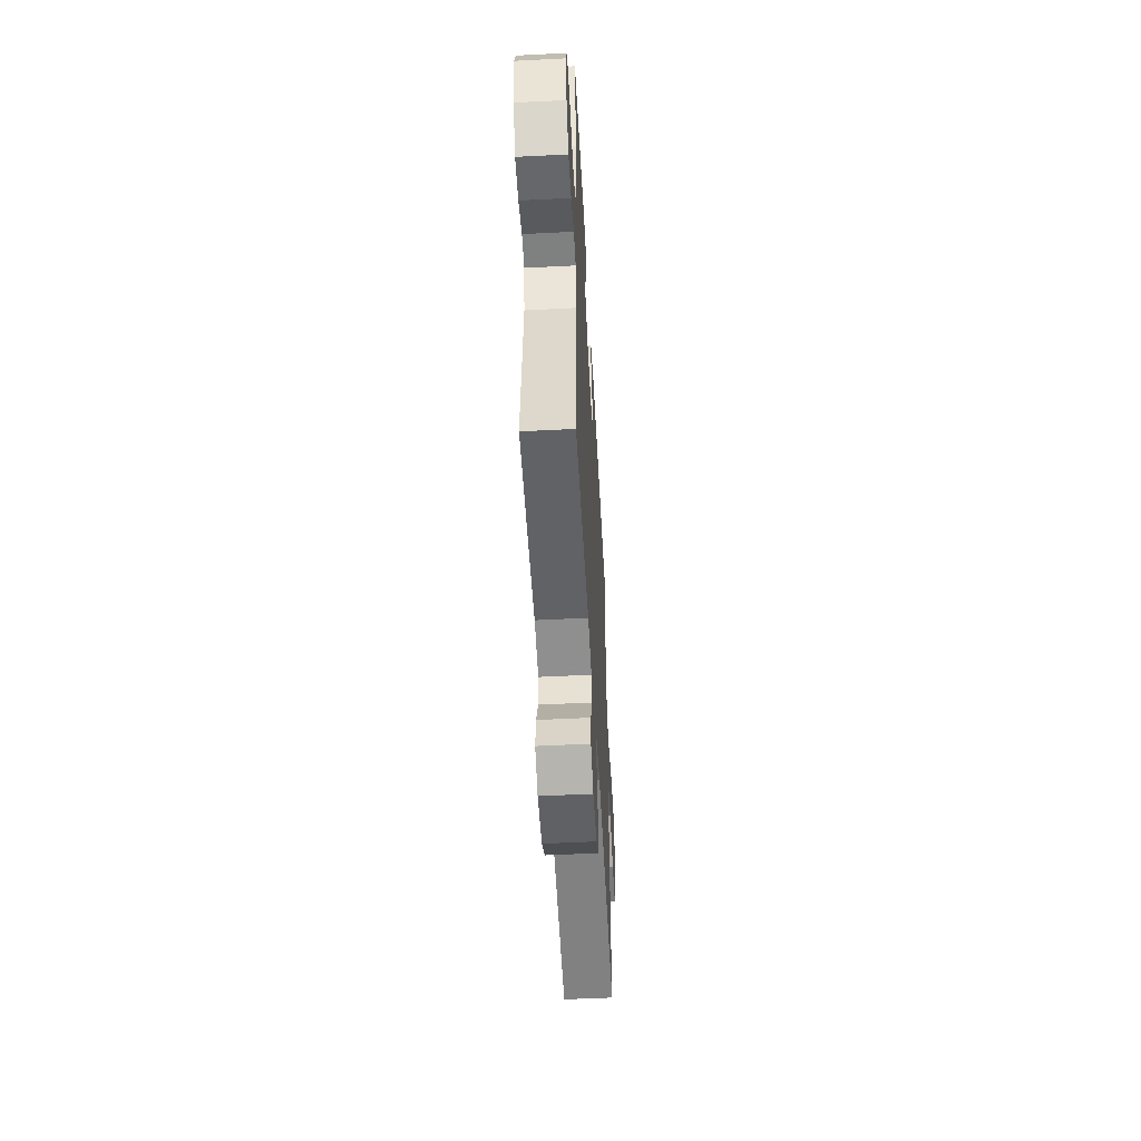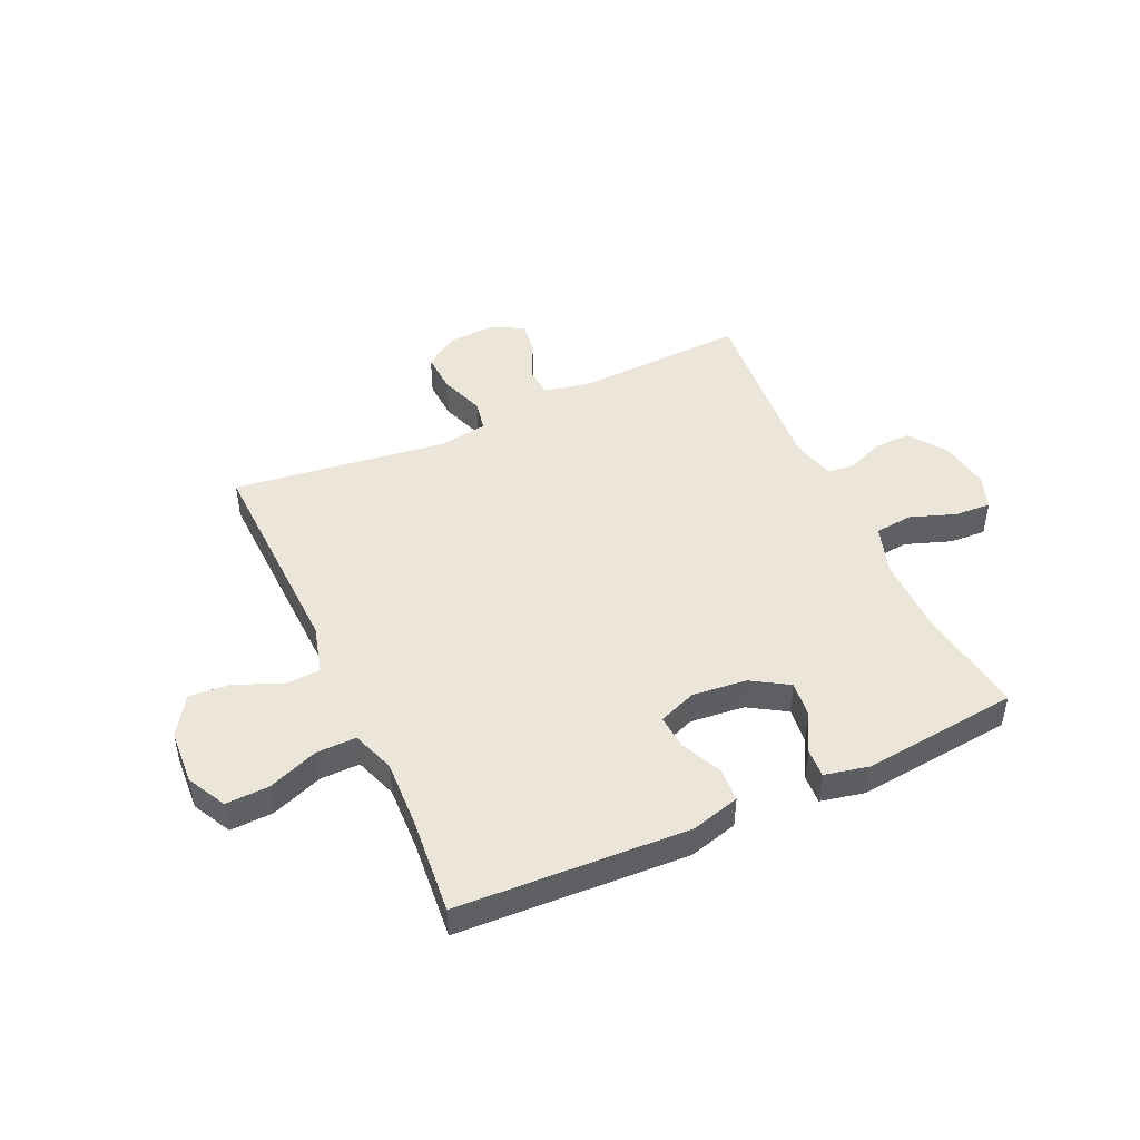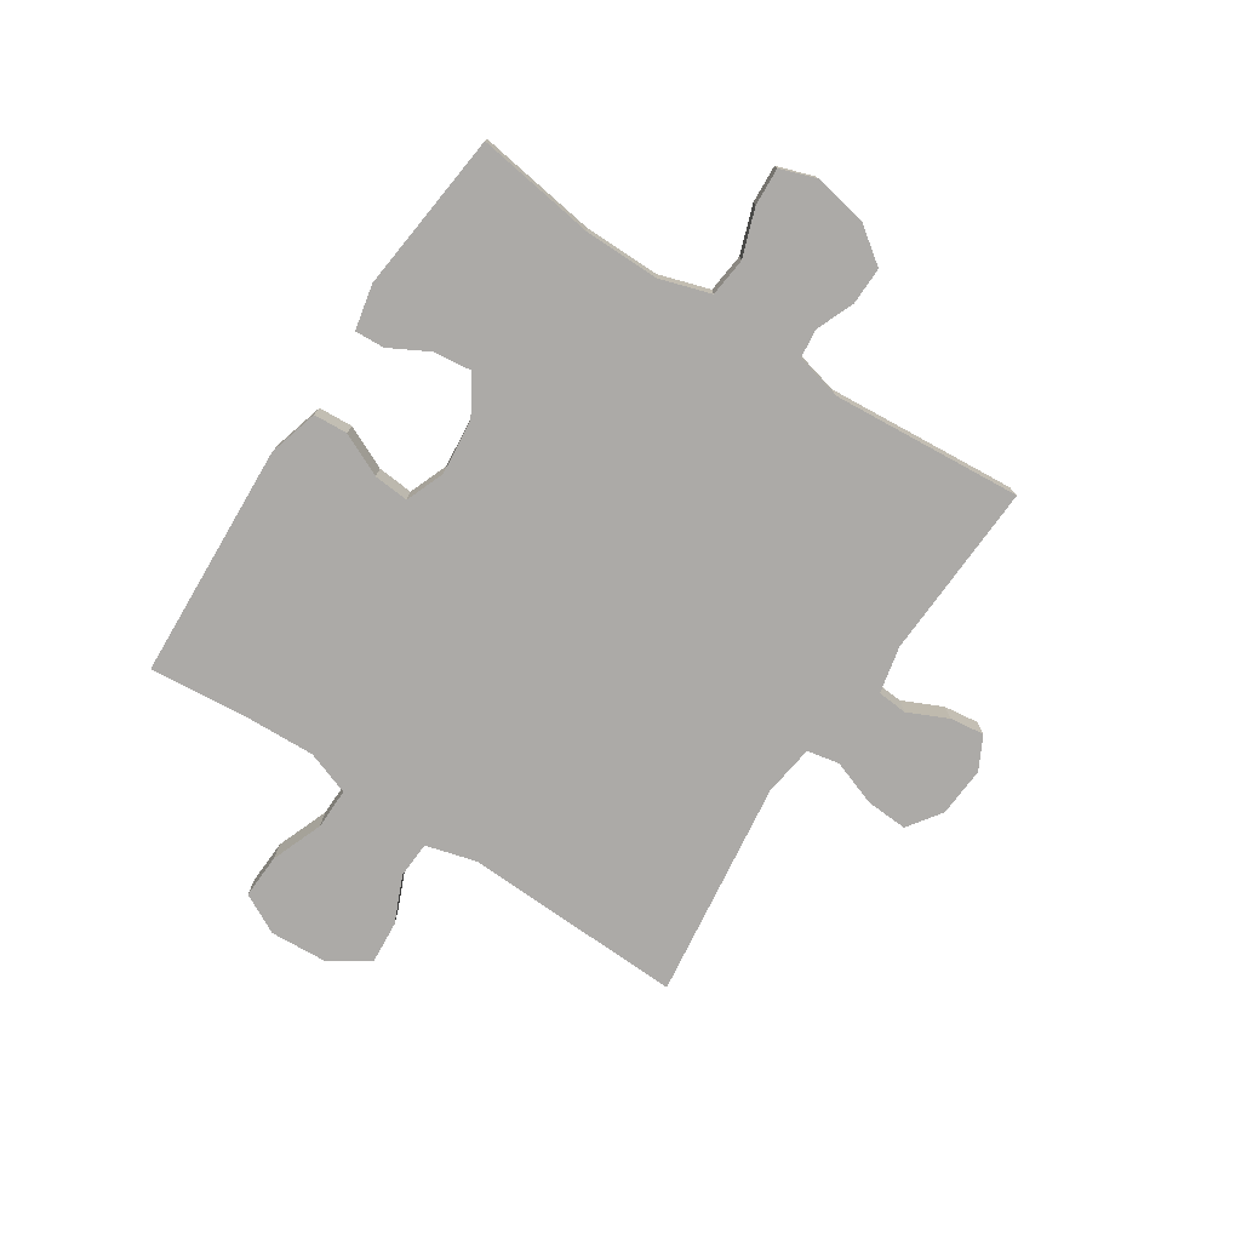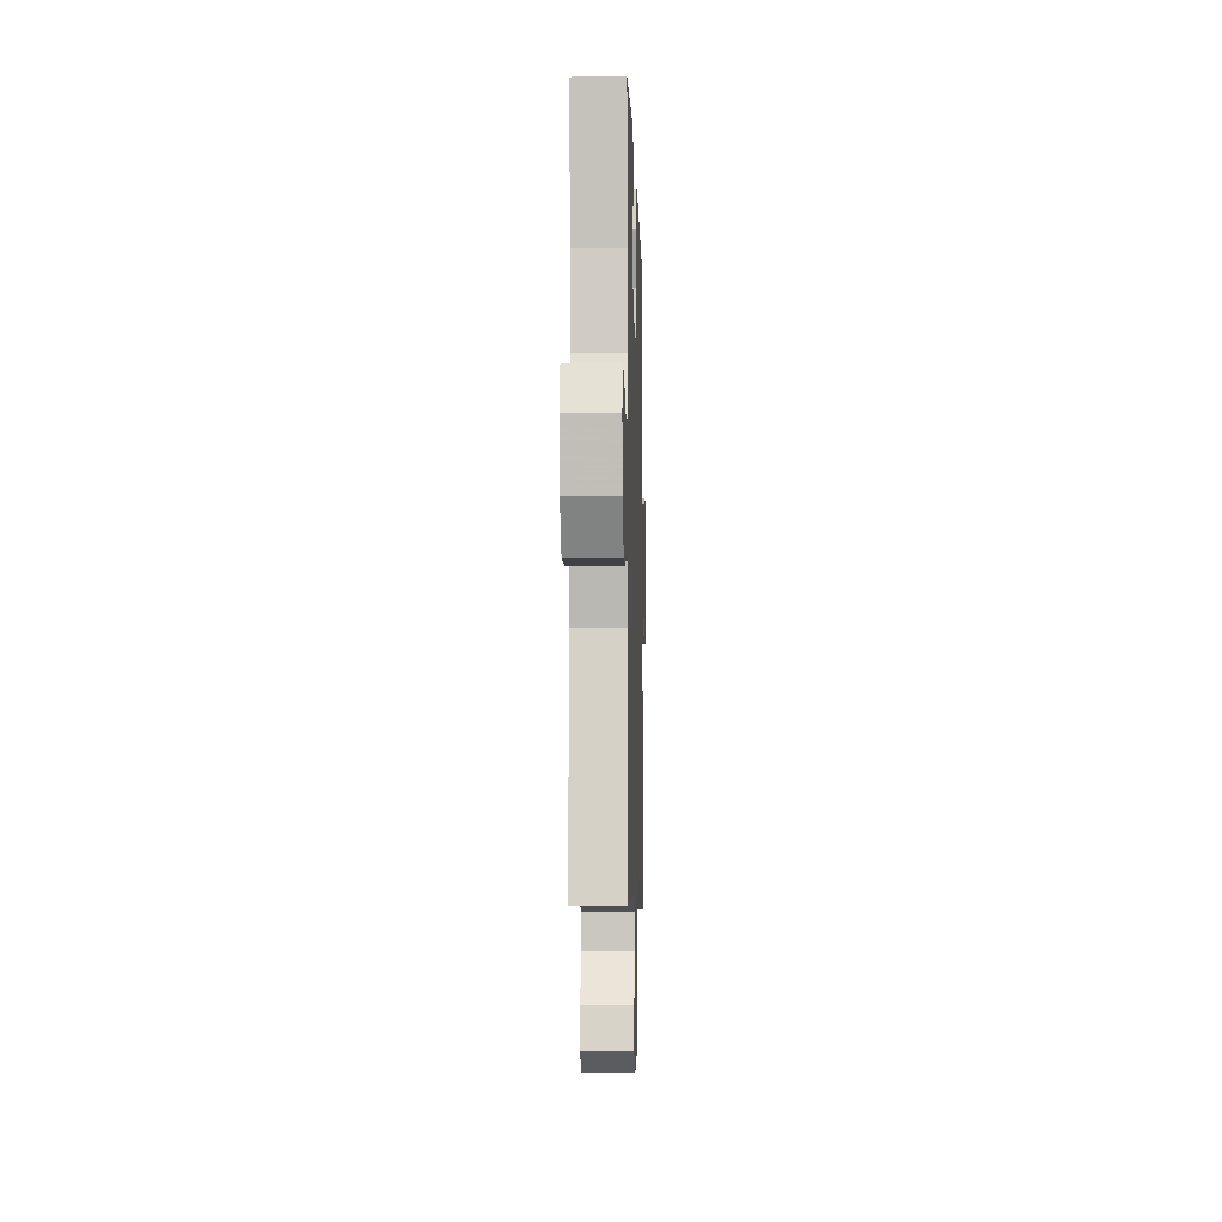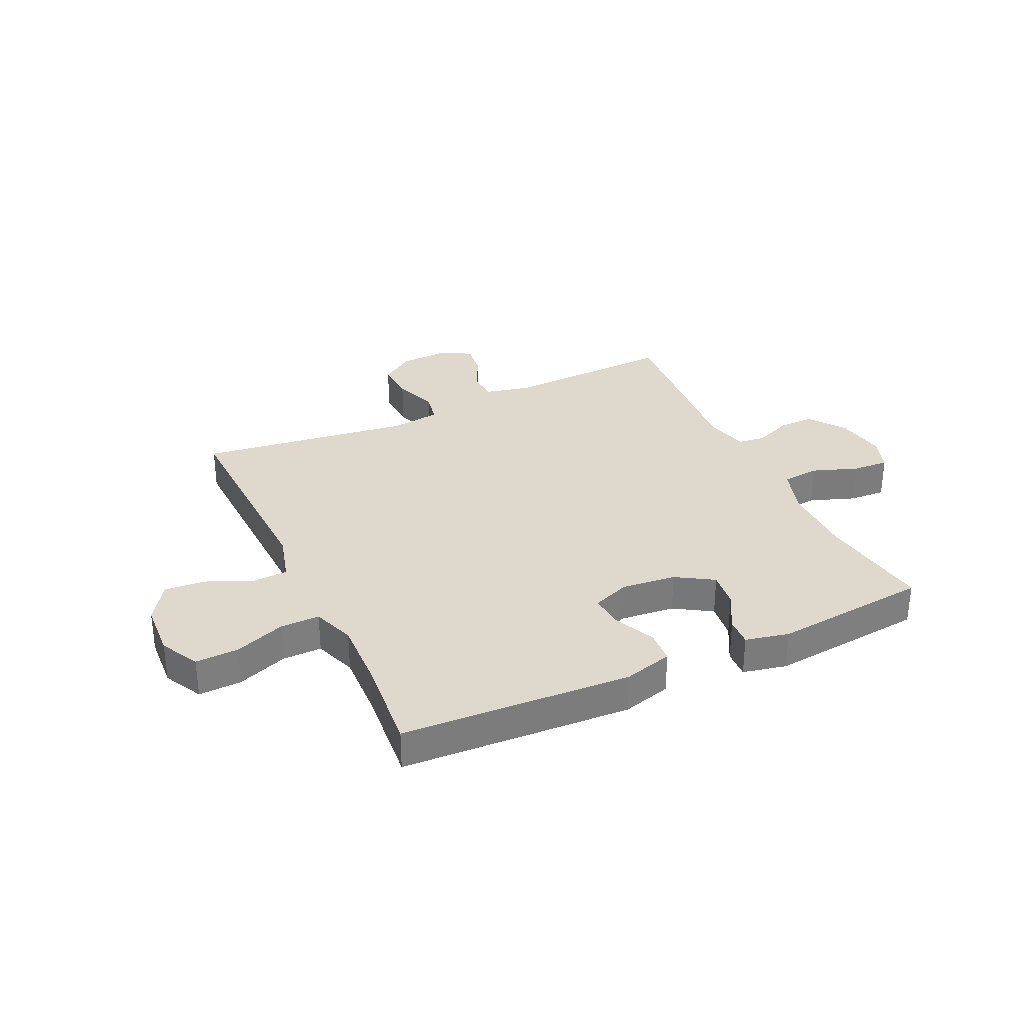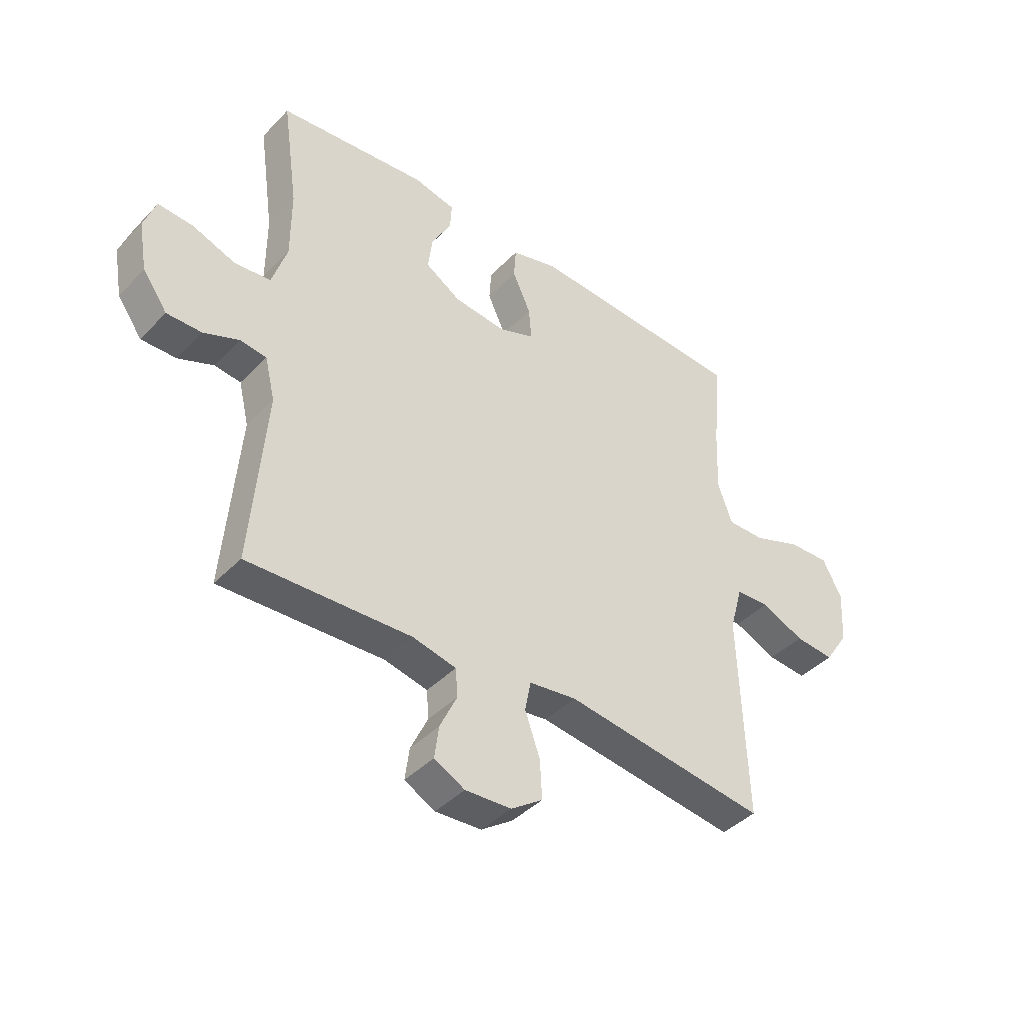
<metadata>
{"format":"obj","ext":"obj","renderer":"f3d","projection":"perspective","resolution":1024,"background":"white","views":[{"elev":-53.0,"azim":93.1,"up":"+Z"},{"elev":47.0,"azim":-24.6,"up":"+Y"},{"elev":-76.1,"azim":56.6,"up":"+Y"},{"elev":-6.5,"azim":91.7,"up":"+Z"},{"elev":31.9,"azim":-25.0,"up":"+Y"},{"elev":-41.6,"azim":140.6,"up":"+Z"}]}
</metadata>
<code>
v 0.5 0.07 0.5
v 0.471 0.07 0.295
v 0.471 0.07 0.165
v 0.499 0.07 0.078
v 0.566 0.07 0.071
v 0.647 0.07 0.1
v 0.712 0.07 0.104
v 0.734 0.07 0.042
v 0.718 0.07 -0.049
v 0.672 0.07 -0.113
v 0.607 0.07 -0.112
v 0.541 0.07 -0.085
v 0.492 0.07 -0.091
v 0.473 0.07 -0.17
v 0.5 0.07 -0.5
v 0.195 0.07 -0.487
v 0.114 0.07 -0.505
v 0.11 0.07 -0.557
v 0.142 0.07 -0.625
v 0.15 0.07 -0.685
v 0.093 0.07 -0.715
v 0.007 0.07 -0.71
v -0.052 0.07 -0.669
v -0.048 0.07 -0.597
v -0.02 0.07 -0.518
v -0.031 0.07 -0.462
v -0.12 0.07 -0.45
v -0.5 0.07 -0.5
v -0.487 0.07 -0.116
v -0.511 0.07 -0.029
v -0.574 0.07 -0.026
v -0.655 0.07 -0.061
v -0.729 0.07 -0.067
v -0.774 0.07 0.001
v -0.78 0.07 0.1
v -0.744 0.07 0.169
v -0.667 0.07 0.166
v -0.577 0.07 0.132
v -0.506 0.07 0.131
v -0.479 0.07 0.207
v -0.484 0.07 0.326
v -0.5 0.07 0.5
v -0.09 0.07 0.521
v -0.003 0.07 0.497
v 0.001 0.07 0.438
v -0.033 0.07 0.364
v -0.038 0.07 0.303
v 0.029 0.07 0.277
v 0.126 0.07 0.287
v 0.192 0.07 0.328
v 0.184 0.07 0.393
v 0.147 0.07 0.461
v 0.144 0.07 0.512
v 0.222 0.07 0.529
v 0.5 0 0.5
v 0.471 0 0.295
v 0.471 0 0.165
v 0.499 0 0.078
v 0.566 0 0.071
v 0.647 0 0.1
v 0.712 0 0.104
v 0.734 0 0.042
v 0.718 0 -0.049
v 0.672 0 -0.113
v 0.607 0 -0.112
v 0.541 0 -0.085
v 0.492 0 -0.091
v 0.473 0 -0.17
v 0.5 0 -0.5
v 0.195 0 -0.487
v 0.114 0 -0.505
v 0.11 0 -0.557
v 0.142 0 -0.625
v 0.15 0 -0.685
v 0.093 0 -0.715
v 0.007 0 -0.71
v -0.052 0 -0.669
v -0.048 0 -0.597
v -0.02 0 -0.518
v -0.031 0 -0.462
v -0.12 0 -0.45
v -0.5 0 -0.5
v -0.487 0 -0.116
v -0.511 0 -0.029
v -0.574 0 -0.026
v -0.655 0 -0.061
v -0.729 0 -0.067
v -0.774 0 0.001
v -0.78 0 0.1
v -0.744 0 0.169
v -0.667 0 0.166
v -0.577 0 0.132
v -0.506 0 0.131
v -0.479 0 0.207
v -0.484 0 0.326
v -0.5 0 0.5
v -0.09 0 0.521
v -0.003 0 0.497
v 0.001 0 0.438
v -0.033 0 0.364
v -0.038 0 0.303
v 0.029 0 0.277
v 0.126 0 0.287
v 0.192 0 0.328
v 0.184 0 0.393
v 0.147 0 0.461
v 0.144 0 0.512
v 0.222 0 0.529
f 54 1 2
f 53 54 2
f 52 53 2
f 51 52 2
f 50 51 2 3
f 49 50 3 4
f 48 49 4
f 47 48 4
f 44 45 46
f 43 44 46
f 42 43 46
f 41 42 46
f 40 41 46 47
f 39 40 47 4
f 36 37 38
f 35 36 38
f 34 35 38
f 33 34 38
f 32 33 38
f 31 32 38
f 39 4 5
f 38 39 5
f 31 38 5
f 30 31 5
f 27 28 29
f 29 30 5
f 27 29 5
f 26 27 5
f 23 24 25
f 22 23 25
f 21 22 25
f 20 21 25
f 19 20 25
f 18 19 25
f 17 18 25 26
f 16 17 26 5
f 14 15 16
f 13 14 16
f 10 11 12
f 9 10 12
f 8 9 12
f 7 8 12
f 6 7 12
f 5 6 12
f 5 12 13
f 5 13 16
f 56 55 108
f 56 108 107
f 56 107 106
f 56 106 105
f 57 56 105 104
f 58 57 104 103
f 58 103 102
f 58 102 101
f 100 99 98
f 100 98 97
f 100 97 96
f 100 96 95
f 101 100 95 94
f 58 101 94 93
f 92 91 90
f 92 90 89
f 92 89 88
f 92 88 87
f 92 87 86
f 92 86 85
f 59 58 93
f 59 93 92
f 59 92 85
f 59 85 84
f 83 82 81
f 59 84 83
f 59 83 81
f 59 81 80
f 79 78 77
f 79 77 76
f 79 76 75
f 79 75 74
f 79 74 73
f 79 73 72
f 80 79 72 71
f 59 80 71 70
f 70 69 68
f 70 68 67
f 66 65 64
f 66 64 63
f 66 63 62
f 66 62 61
f 66 61 60
f 66 60 59
f 67 66 59
f 70 67 59
f 1 55 56 2
f 2 56 57 3
f 3 57 58 4
f 4 58 59 5
f 5 59 60 6
f 6 60 61 7
f 7 61 62 8
f 8 62 63 9
f 9 63 64 10
f 10 64 65 11
f 11 65 66 12
f 12 66 67 13
f 13 67 68 14
f 14 68 69 15
f 15 69 70 16
f 16 70 71 17
f 17 71 72 18
f 18 72 73 19
f 19 73 74 20
f 20 74 75 21
f 21 75 76 22
f 22 76 77 23
f 23 77 78 24
f 24 78 79 25
f 25 79 80 26
f 26 80 81 27
f 27 81 82 28
f 28 82 83 29
f 29 83 84 30
f 30 84 85 31
f 31 85 86 32
f 32 86 87 33
f 33 87 88 34
f 34 88 89 35
f 35 89 90 36
f 36 90 91 37
f 37 91 92 38
f 38 92 93 39
f 39 93 94 40
f 40 94 95 41
f 41 95 96 42
f 42 96 97 43
f 43 97 98 44
f 44 98 99 45
f 45 99 100 46
f 46 100 101 47
f 47 101 102 48
f 48 102 103 49
f 49 103 104 50
f 50 104 105 51
f 51 105 106 52
f 52 106 107 53
f 53 107 108 54
f 54 108 55 1

</code>
